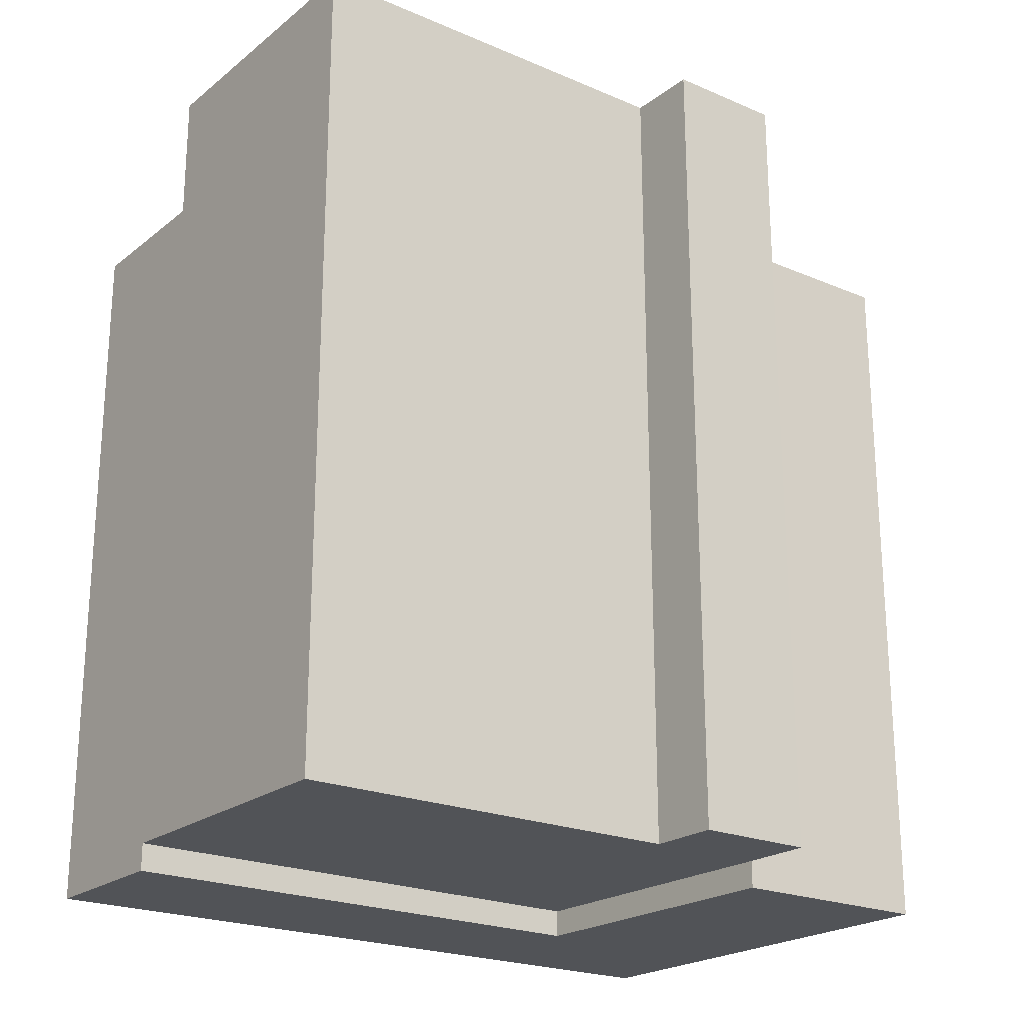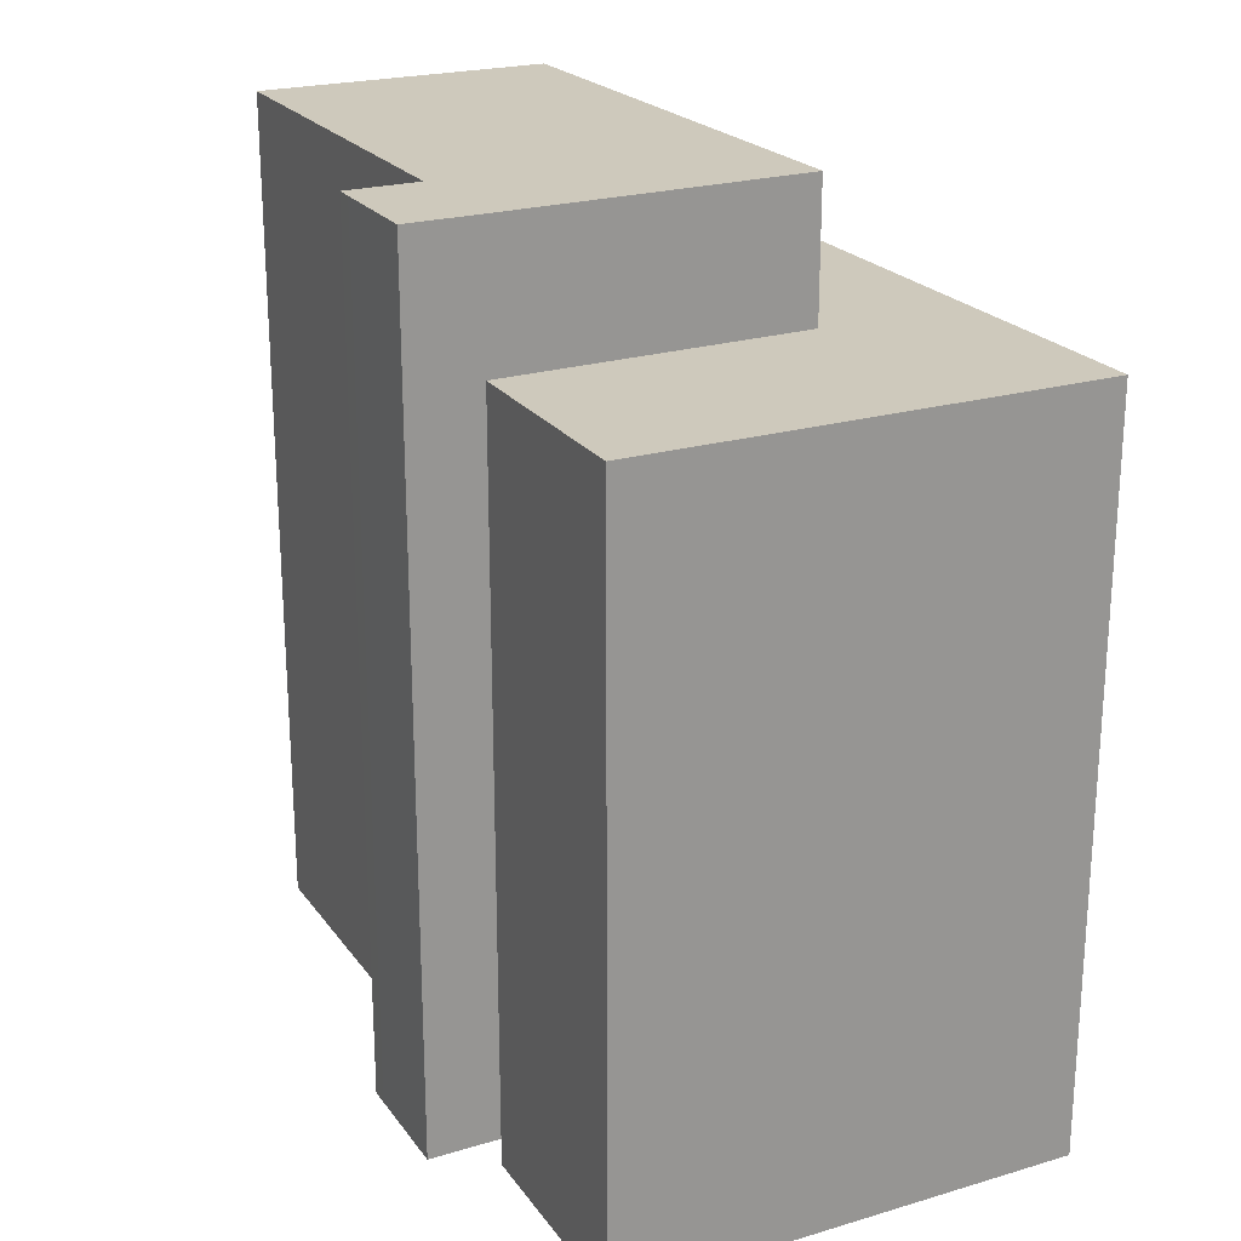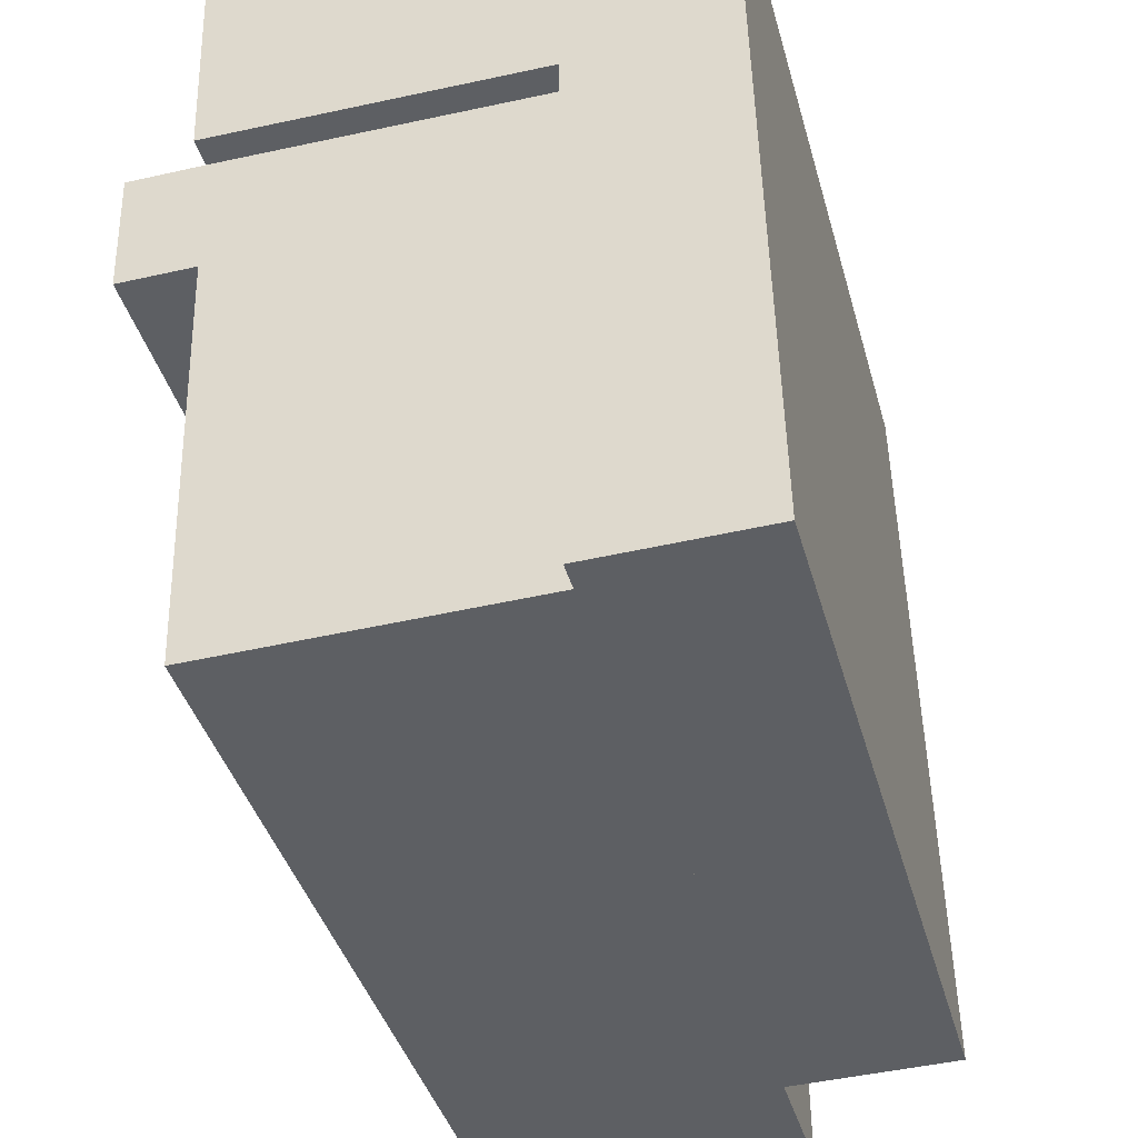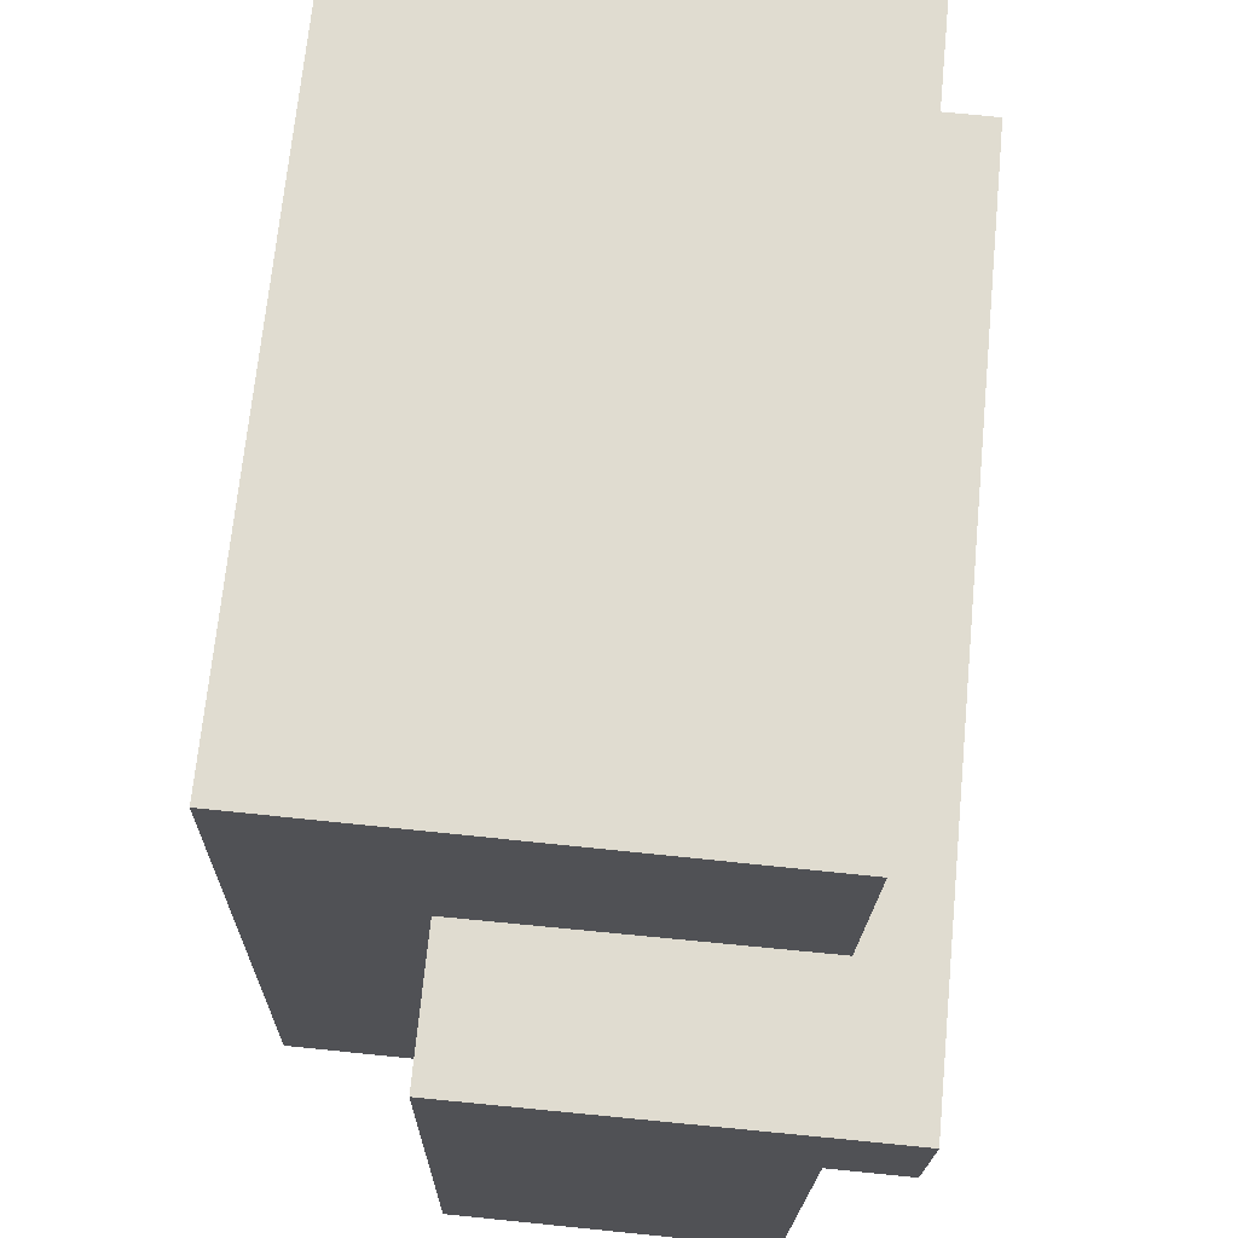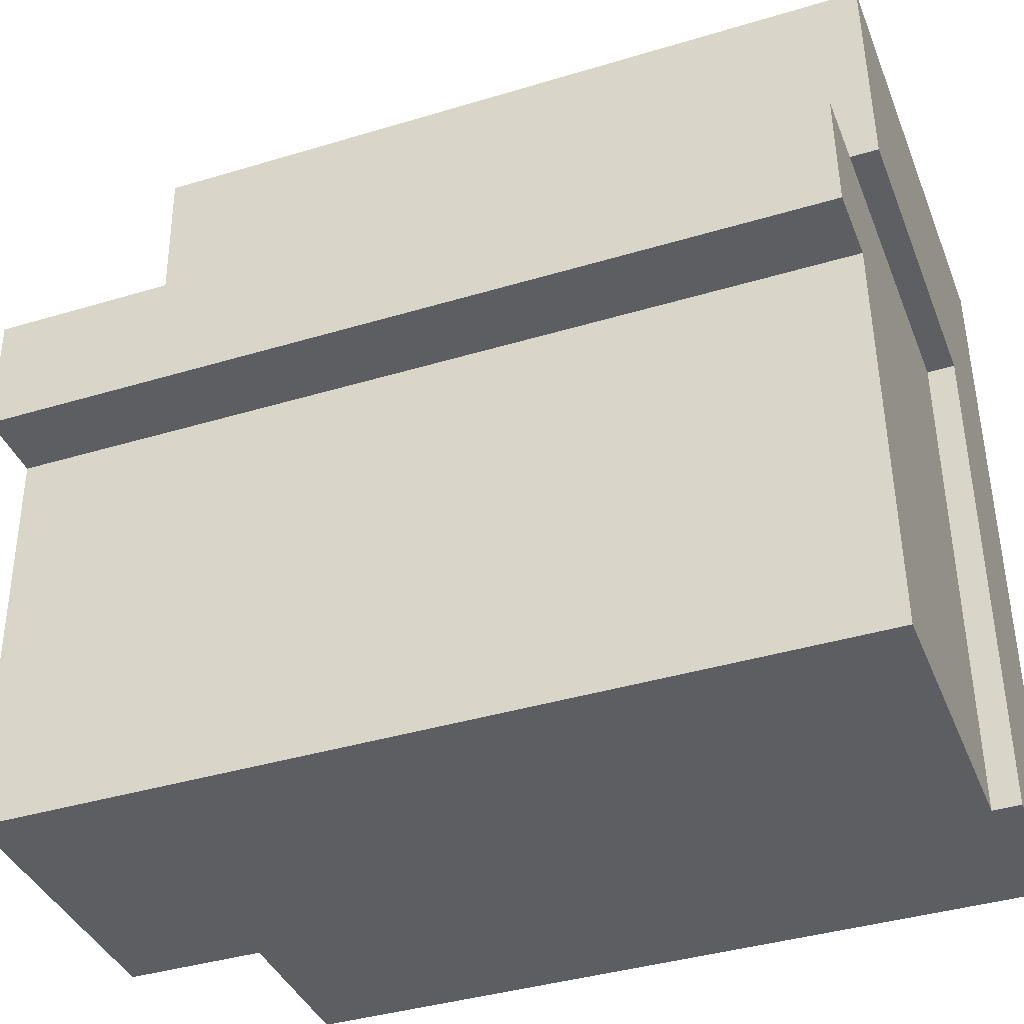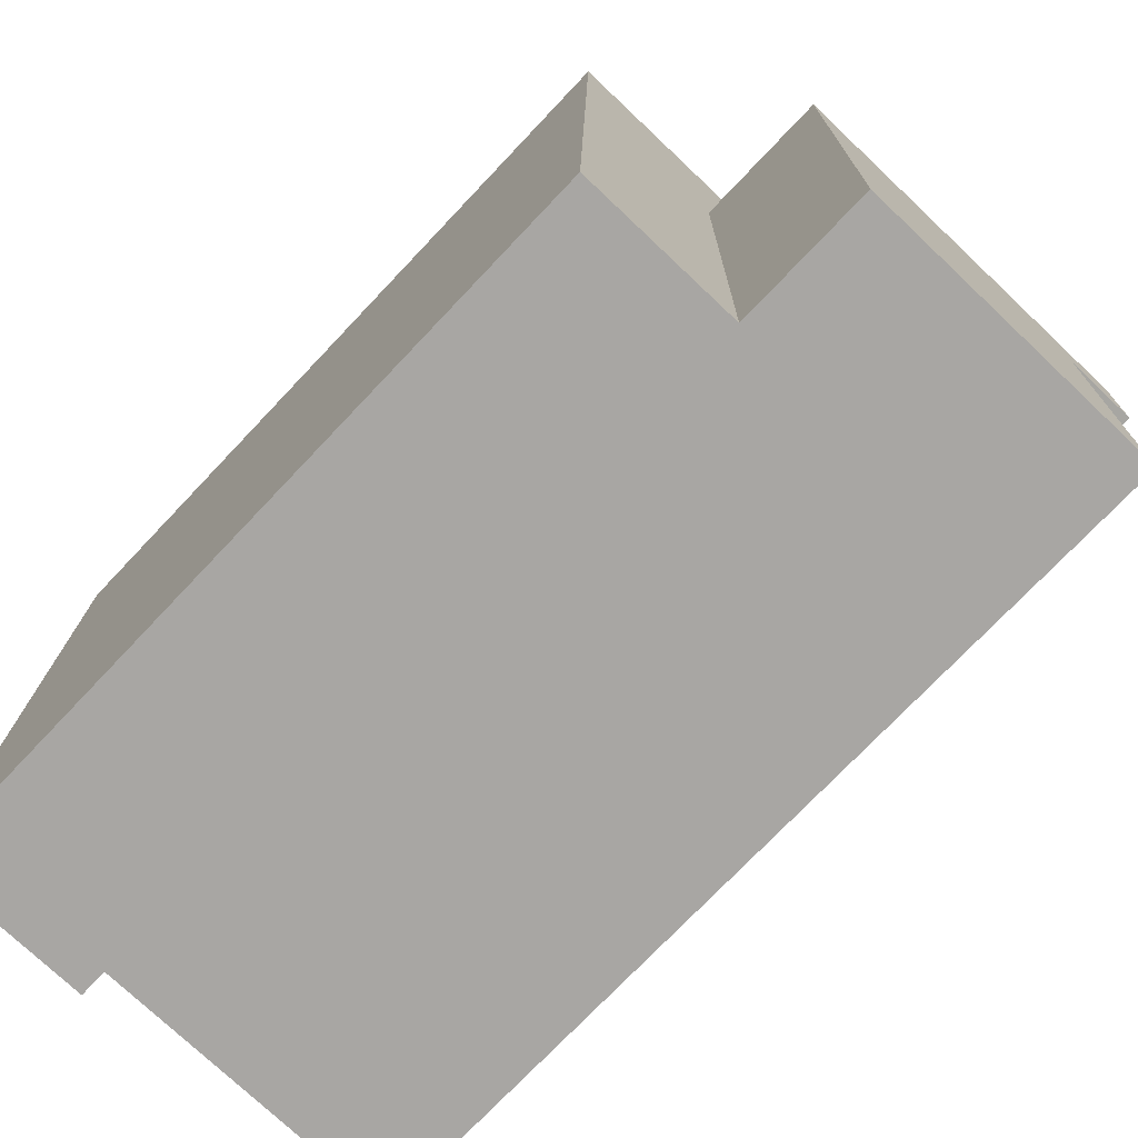
<metadata>
{"format":"obj","ext":"obj","renderer":"f3d","projection":"perspective","resolution":1024,"background":"white","views":[{"elev":-22.1,"azim":-128.2,"up":"+Y"},{"elev":22.5,"azim":-28.1,"up":"+Y"},{"elev":-39.9,"azim":15.1,"up":"+Z"},{"elev":69.7,"azim":-174.4,"up":"+Z"},{"elev":-39.7,"azim":-69.5,"up":"+Z"},{"elev":-73.6,"azim":136.6,"up":"+Z"}]}
</metadata>
<code>
v  0.1758 3.213e-16 -5.247
v  -1.556 20.32 -5.269
v  -1.556 3.226e-16 -5.269
v  0.1763 20.32 -5.247
v  7.66 3.217e-16 -5.254
v  7.66 20.32 -5.254
v  7.761 1.092e-15 -17.83
v  7.761 20.32 -17.83
v  7.094 20.32 -17.85
v  7.093 1.093e-15 -17.85
v  0.5705 20.32 -17.98
v  0.5701 1.101e-15 -17.98
v  0.2829 20.32 -8.174
v  0.2825 5.005e-16 -8.173
v  -1.476 20.32 -8.196
v  -1.476 5.018e-16 -8.196
v  -1.488 20.32 -7.763
v  -1.488 4.753e-16 -7.763
v  -1.547 20.32 -5.601
v  -1.547 3.429e-16 -5.6
v  11.25 -0.66 0.2428
v  0.0003774 17.07 -0.0005611
v  0 -0.66 -4.041e-17
v  11.25 17.07 0.2422
v  11.27 -0.66 -0.457
v  11.27 17.07 -0.4576
v  11.31 -0.66 -2.658
v  11.31 17.07 -2.658
v  11.61 -0.66 -17.75
v  11.61 17.07 -17.75
v  7.761 17.07 -17.83
v  7.761 -0.66 -17.83
v  7.66 17.07 -5.254
v  7.66 -0.66 -5.254
v  0.1762 17.07 -5.247
v  0.1758 -0.66 -5.247
v  0.1001 17.07 -2.981
v  0.09973 -0.66 -2.98
v  0.02373 17.07 -0.6989
v  0.02336 -0.66 -0.6984
g defaultobject
f 1 2 3
f 2 1 4
f 5 4 1
f 4 5 6
f 7 6 5
f 6 7 8
f 9 7 10
f 7 9 8
f 11 10 12
f 10 11 9
f 13 12 14
f 12 13 11
f 15 14 16
f 14 15 13
f 17 16 18
f 16 17 15
f 19 18 20
f 18 19 17
f 2 20 3
f 20 2 19
f 21 22 23
f 22 21 24
f 25 24 21
f 24 25 26
f 27 26 25
f 26 27 28
f 29 28 27
f 28 29 30
f 31 29 32
f 29 31 30
f 33 32 34
f 32 33 31
f 35 34 36
f 34 35 33
f 37 36 38
f 36 37 35
f 39 38 40
f 38 39 37
f 22 40 23
f 40 22 39
f 4 19 2
f 19 4 17
f 17 4 6
f 17 6 15
f 15 6 13
f 13 6 11
f 11 6 8
f 11 8 9
f 24 39 22
f 39 24 37
f 37 24 35
f 35 24 33
f 33 24 31
f 31 24 26
f 31 26 28
f 31 28 30
f 18 14 20
f 14 18 16
f 1 7 5
f 7 1 3
f 7 3 20
f 7 20 14
f 7 14 12
f 7 12 10
f 23 25 21
f 25 23 27
f 27 23 34
f 27 34 29
f 34 23 36
f 36 23 40
f 36 40 38
f 32 29 34

</code>
